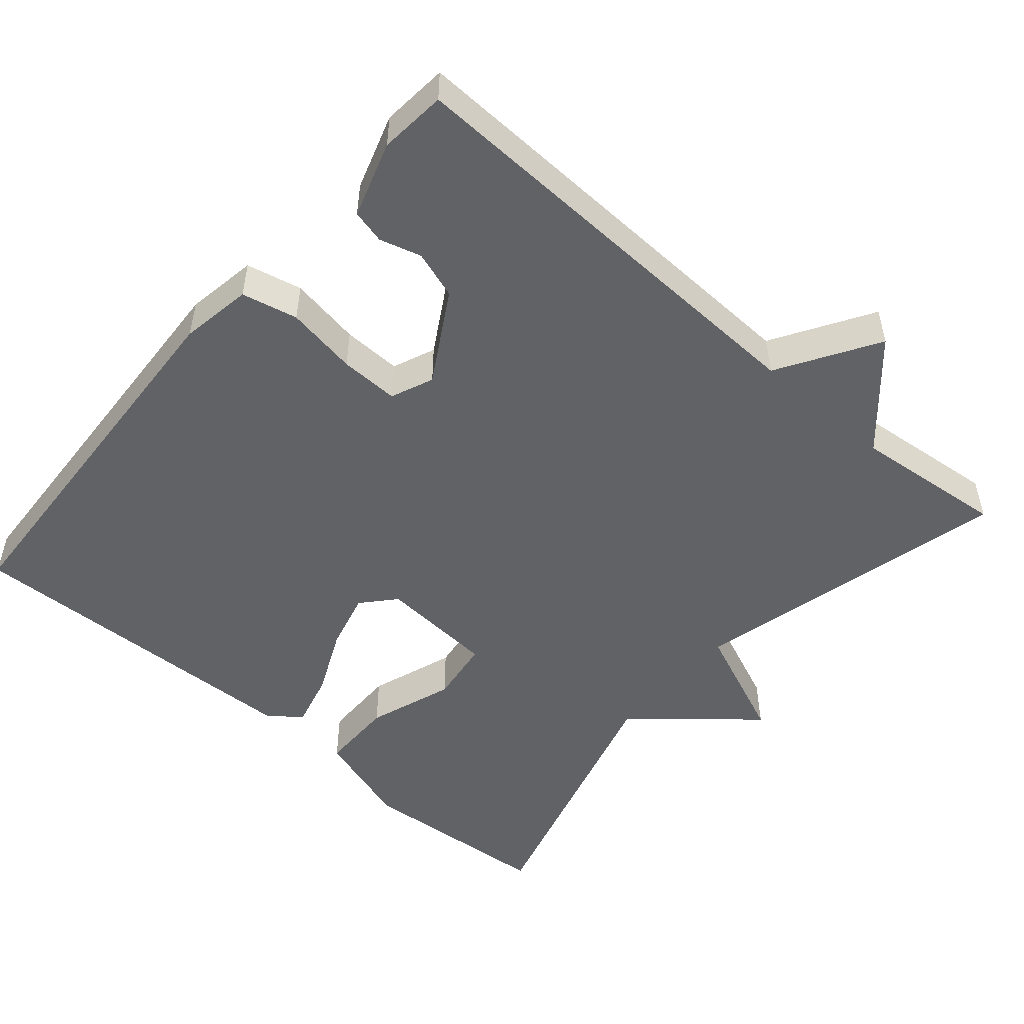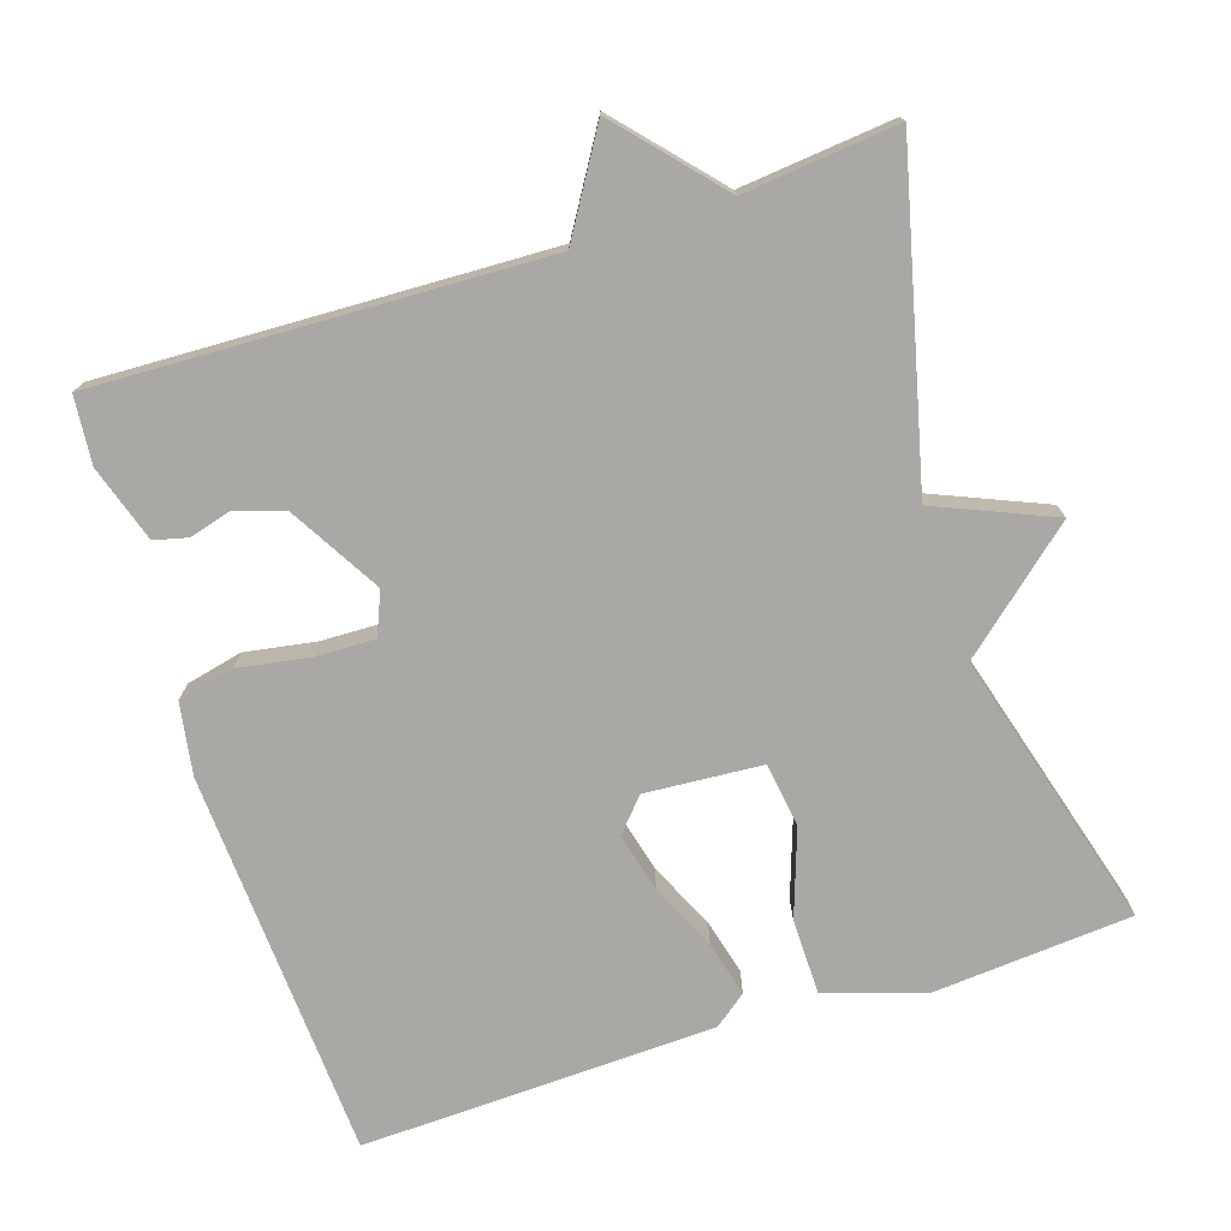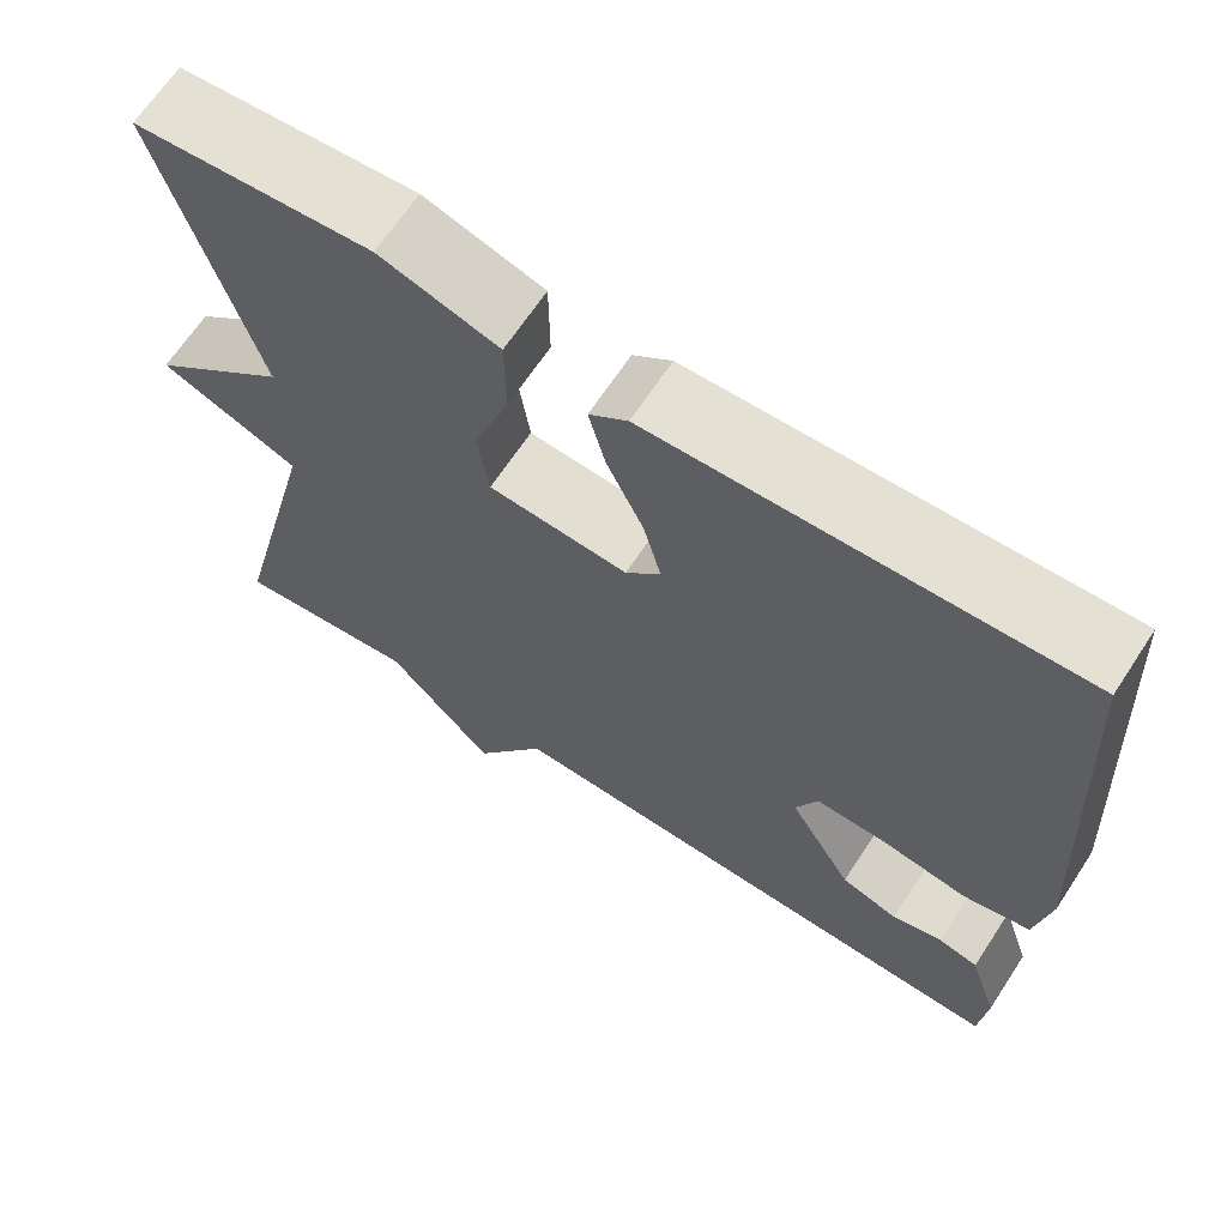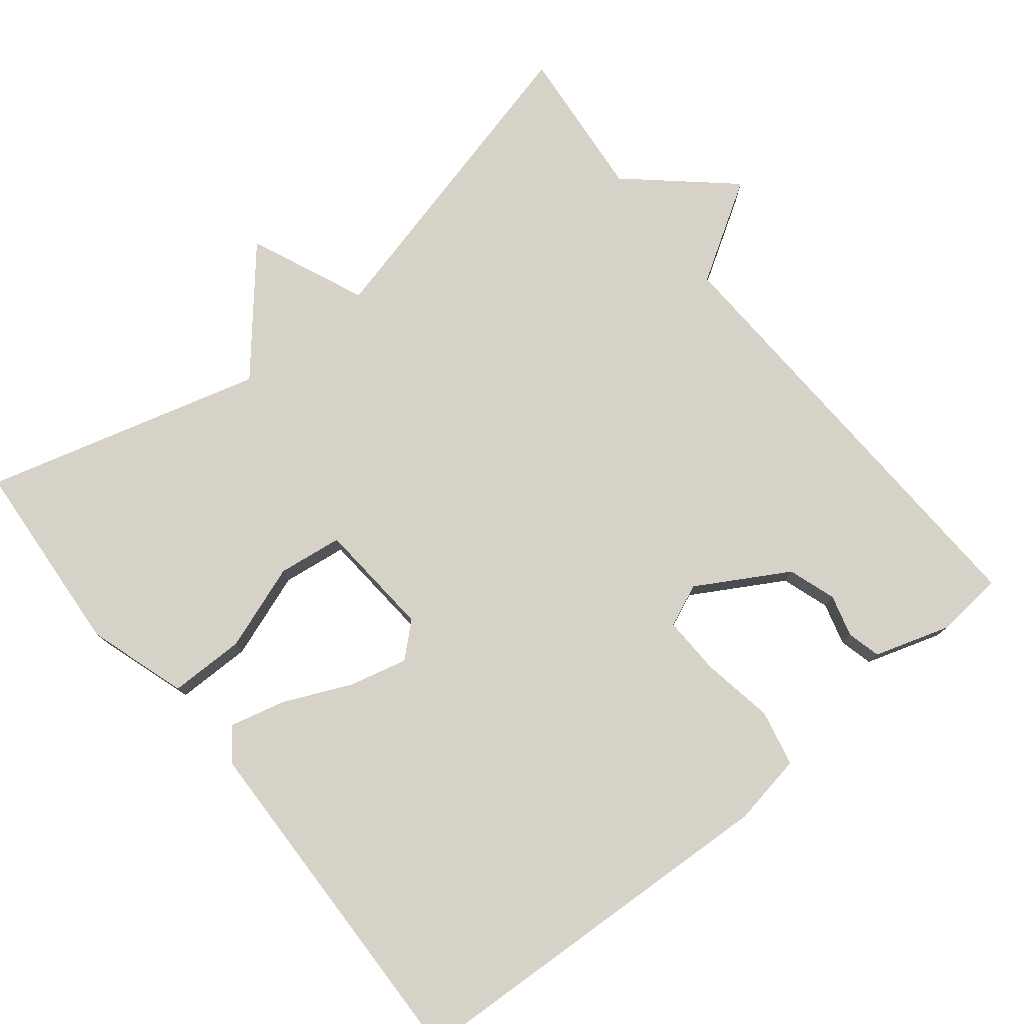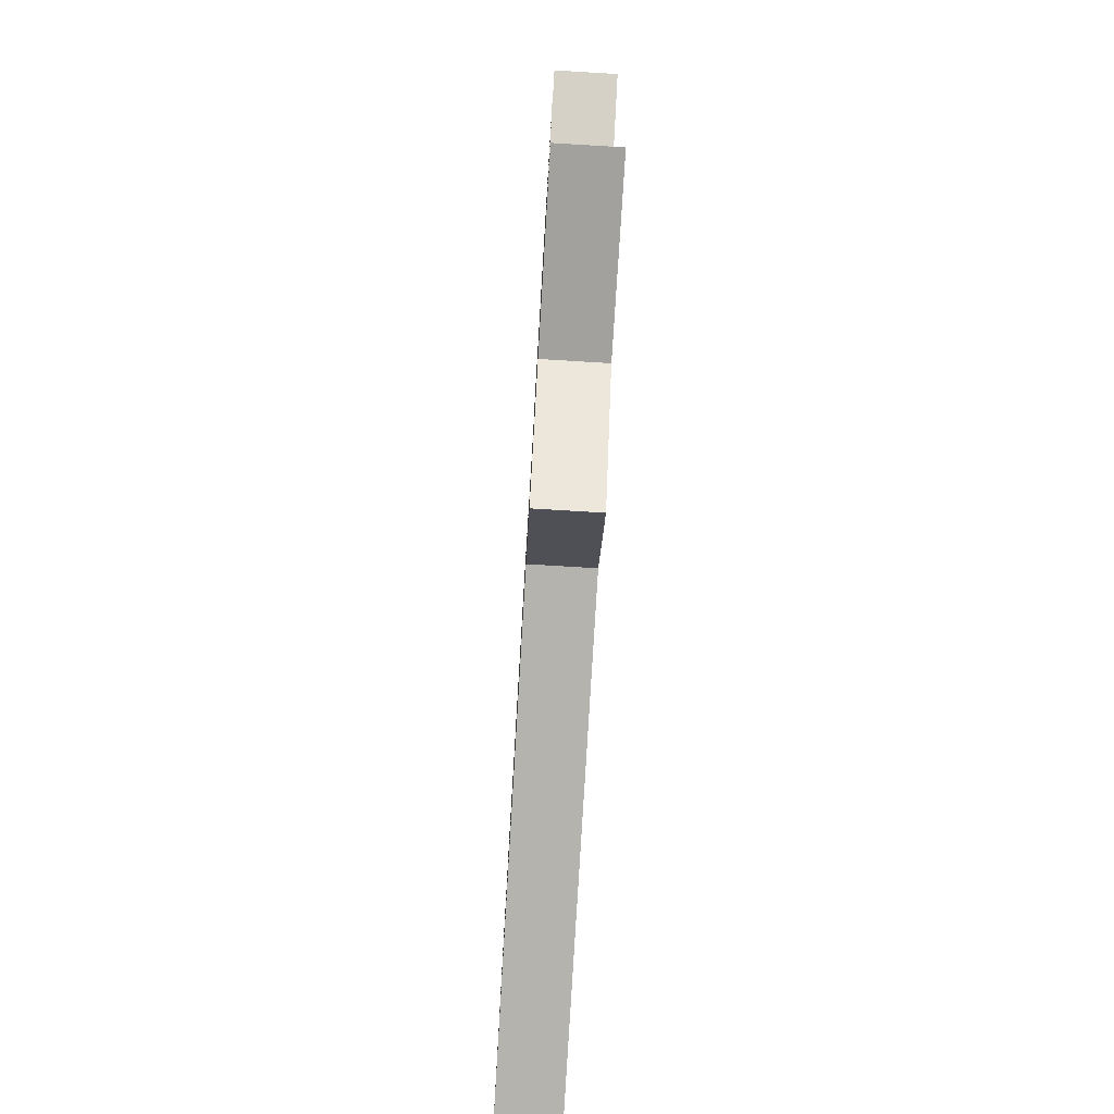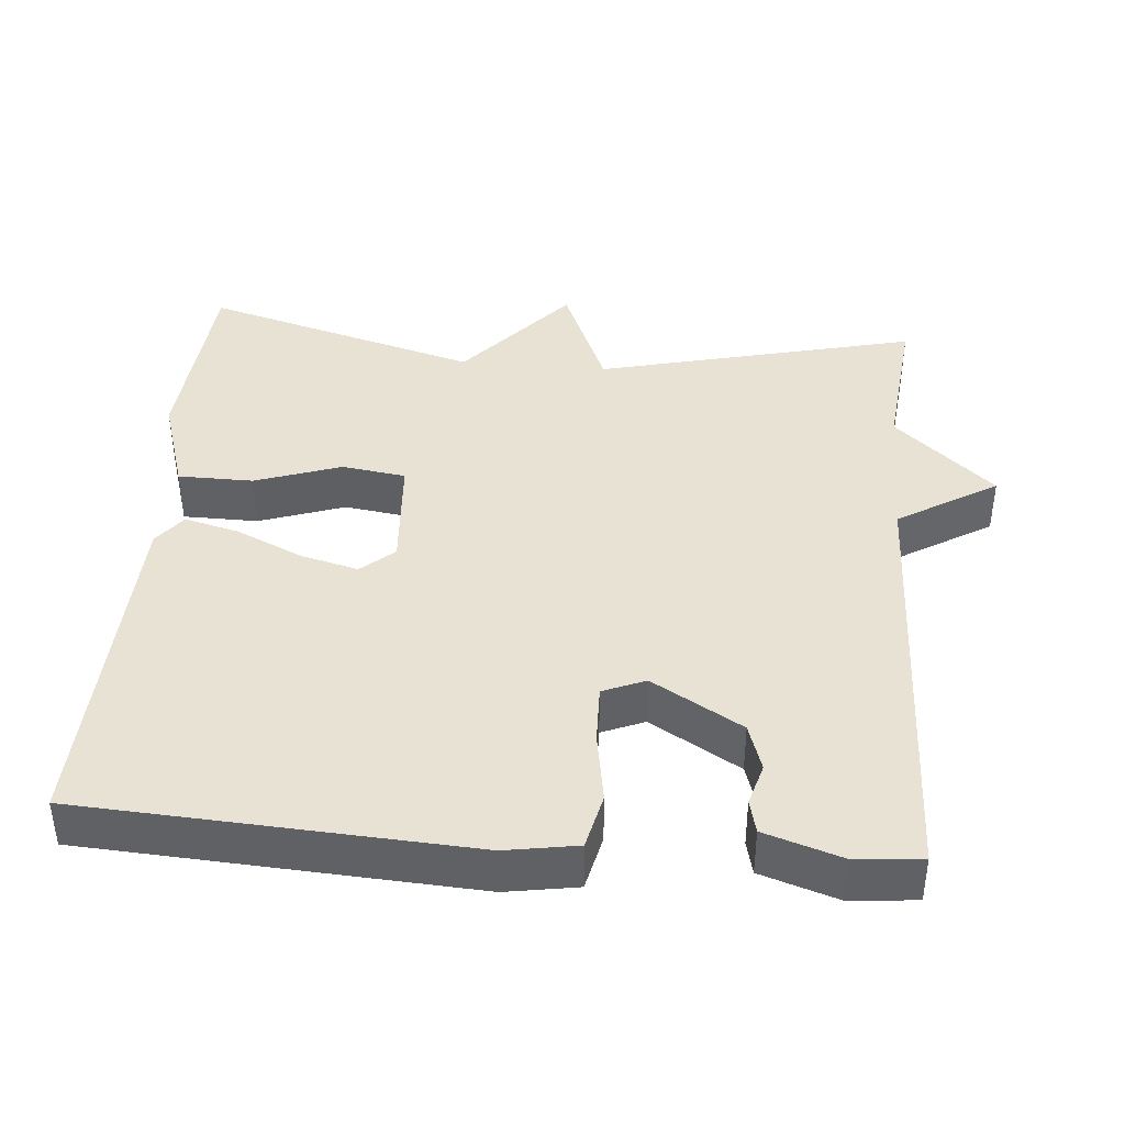
<metadata>
{"format":"obj","ext":"obj","renderer":"f3d","projection":"perspective","resolution":1024,"background":"white","views":[{"elev":-50.7,"azim":139.2,"up":"+Y"},{"elev":-75.0,"azim":-162.1,"up":"+Y"},{"elev":66.5,"azim":33.3,"up":"+Z"},{"elev":77.6,"azim":50.9,"up":"+Y"},{"elev":-77.9,"azim":-93.4,"up":"+Z"},{"elev":40.7,"azim":94.9,"up":"+Y"}]}
</metadata>
<code>
v 0.5 0.07 -0.5
v -0.095 0.07 -0.479
v -0.176 0.07 -0.612
v -0.295 0.07 -0.479
v -0.5 0.07 -0.5
v -0.395 0.07 -0.071
v -0.551 0.07 -0.005
v -0.395 0.07 0.129
v -0.5 0.07 0.5
v -0.236 0.07 0.521
v -0.103 0.07 0.479
v -0.102 0.07 0.378
v -0.142 0.07 0.263
v -0.13 0.07 0.177
v 0.026 0.07 0.166
v 0.065 0.07 0.21
v 0.045 0.07 0.288
v 0.004 0.07 0.377
v -0.015 0.07 0.451
v 0.028 0.07 0.484
v 0.5 0.07 0.5
v 0.529 0.07 -0.019
v 0.513 0.07 -0.115
v 0.438 0.07 -0.132
v 0.342 0.07 -0.116
v 0.263 0.07 -0.114
v 0.239 0.07 -0.171
v 0.31 0.07 -0.292
v 0.374 0.07 -0.313
v 0.43 0.07 -0.297
v 0.475 0.07 -0.308
v 0.508 0.07 -0.41
v 0.5 0 -0.5
v -0.095 0 -0.479
v -0.176 0 -0.612
v -0.295 0 -0.479
v -0.5 0 -0.5
v -0.395 0 -0.071
v -0.551 0 -0.005
v -0.395 0 0.129
v -0.5 0 0.5
v -0.236 0 0.521
v -0.103 0 0.479
v -0.102 0 0.378
v -0.142 0 0.263
v -0.13 0 0.177
v 0.026 0 0.166
v 0.065 0 0.21
v 0.045 0 0.288
v 0.004 0 0.377
v -0.015 0 0.451
v 0.028 0 0.484
v 0.5 0 0.5
v 0.529 0 -0.019
v 0.513 0 -0.115
v 0.438 0 -0.132
v 0.342 0 -0.116
v 0.263 0 -0.114
v 0.239 0 -0.171
v 0.31 0 -0.292
v 0.374 0 -0.313
v 0.43 0 -0.297
v 0.475 0 -0.308
v 0.508 0 -0.41
f 32 1 2
f 31 32 2
f 30 31 2
f 29 30 2
f 28 29 2
f 27 28 2
f 26 27 2
f 23 24 25
f 22 23 25
f 21 22 25
f 20 21 25
f 19 20 25
f 18 19 25
f 17 18 25
f 16 17 25 26
f 15 16 26 2
f 11 12 13
f 10 11 13
f 9 10 13
f 8 9 13
f 8 13 14
f 7 8 14
f 6 7 14
f 6 14 15
f 5 6 15
f 4 5 15
f 2 3 4 15
f 34 33 64
f 34 64 63
f 34 63 62
f 34 62 61
f 34 61 60
f 34 60 59
f 34 59 58
f 57 56 55
f 57 55 54
f 57 54 53
f 57 53 52
f 57 52 51
f 57 51 50
f 57 50 49
f 58 57 49 48
f 34 58 48 47
f 45 44 43
f 45 43 42
f 45 42 41
f 45 41 40
f 46 45 40
f 46 40 39
f 46 39 38
f 47 46 38
f 47 38 37
f 47 37 36
f 47 36 35 34
f 1 33 34 2
f 2 34 35 3
f 3 35 36 4
f 4 36 37 5
f 5 37 38 6
f 6 38 39 7
f 7 39 40 8
f 8 40 41 9
f 9 41 42 10
f 10 42 43 11
f 11 43 44 12
f 12 44 45 13
f 13 45 46 14
f 14 46 47 15
f 15 47 48 16
f 16 48 49 17
f 17 49 50 18
f 18 50 51 19
f 19 51 52 20
f 20 52 53 21
f 21 53 54 22
f 22 54 55 23
f 23 55 56 24
f 24 56 57 25
f 25 57 58 26
f 26 58 59 27
f 27 59 60 28
f 28 60 61 29
f 29 61 62 30
f 30 62 63 31
f 31 63 64 32
f 32 64 33 1

</code>
